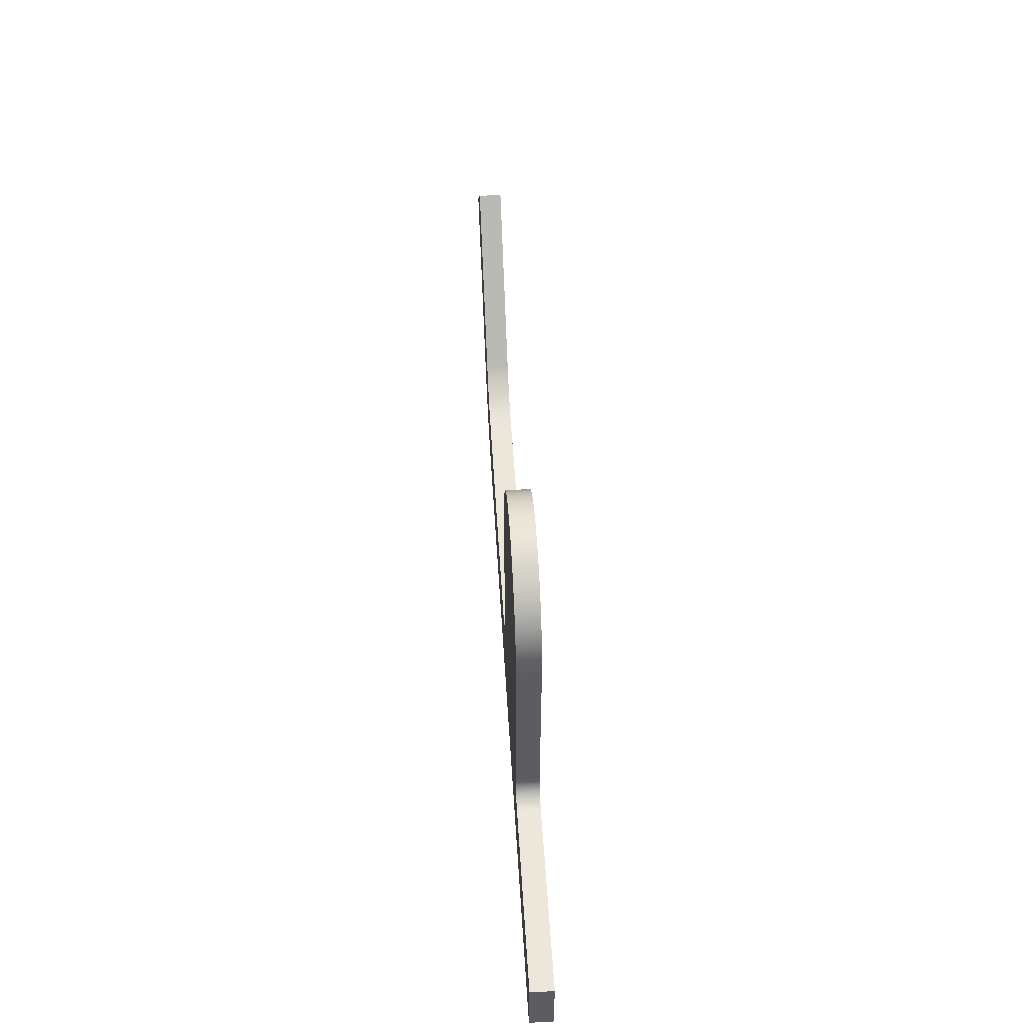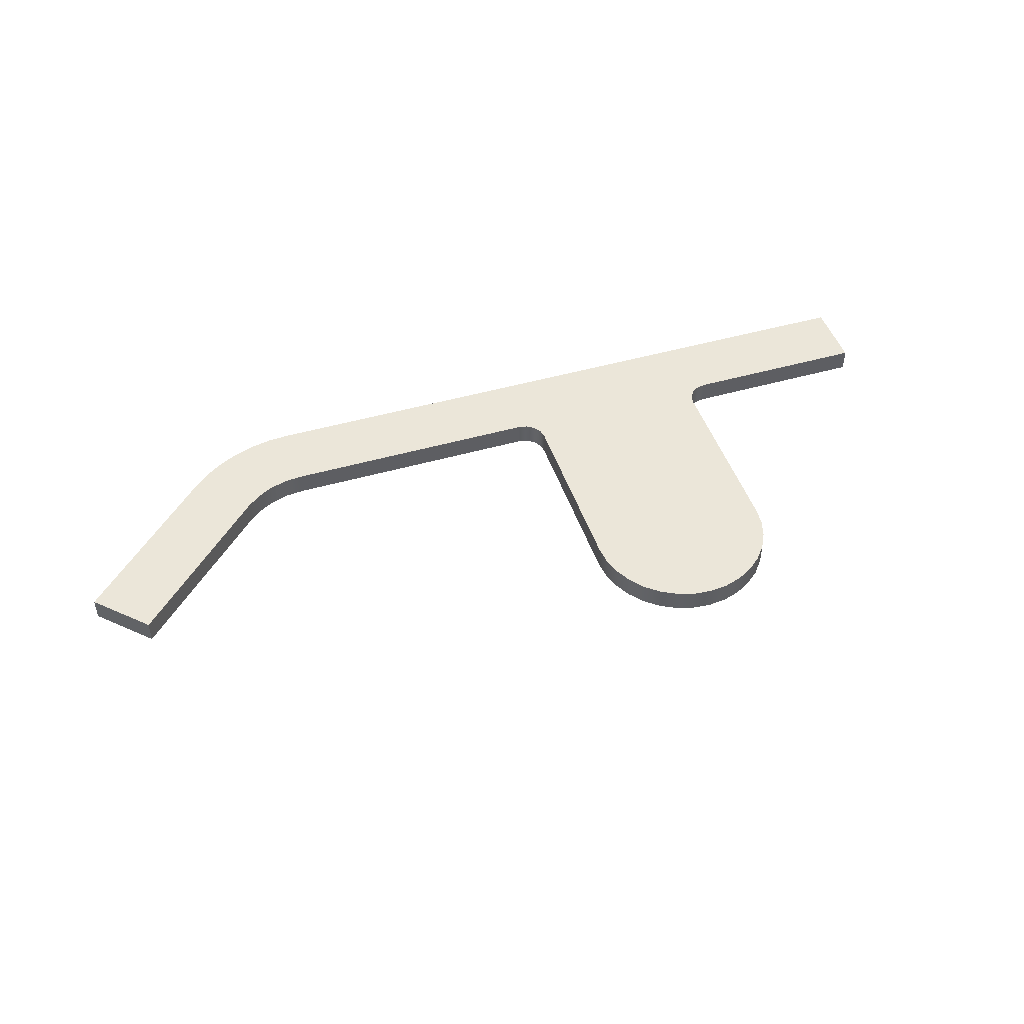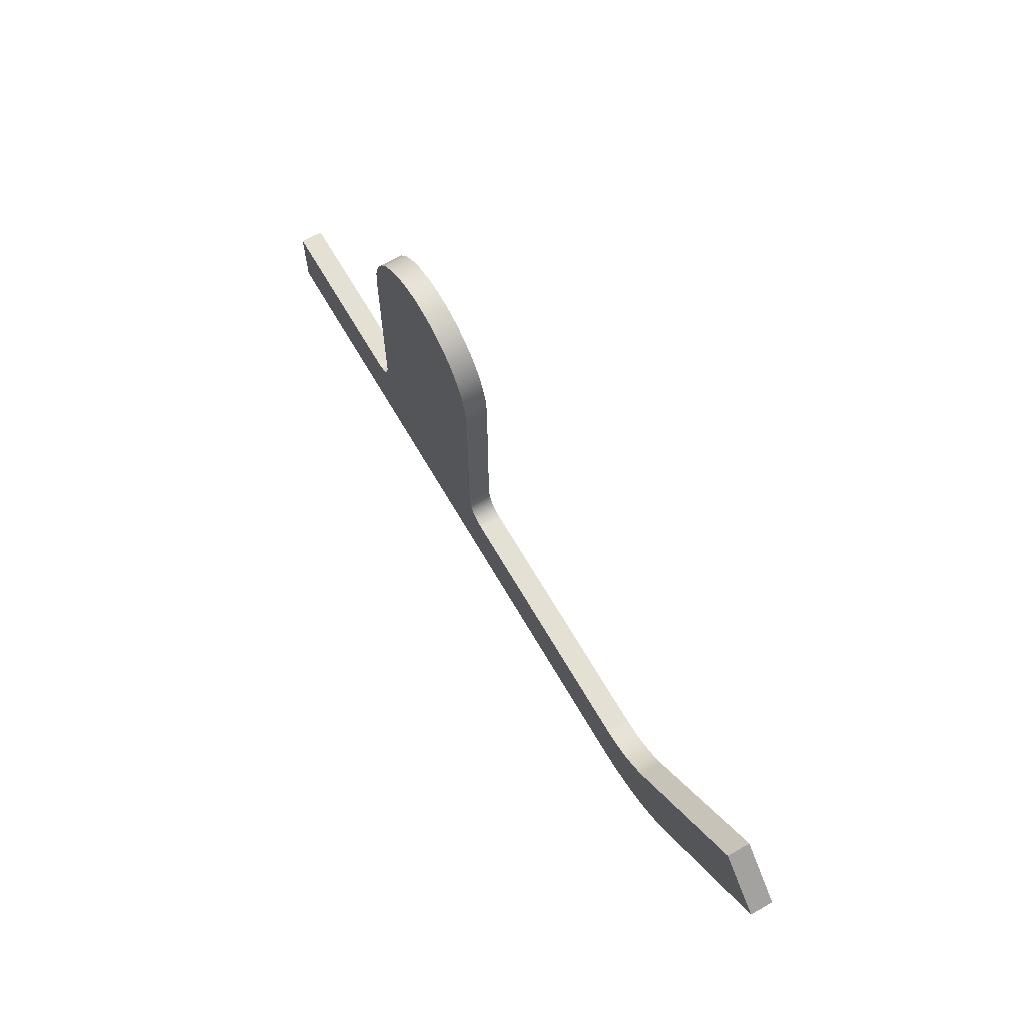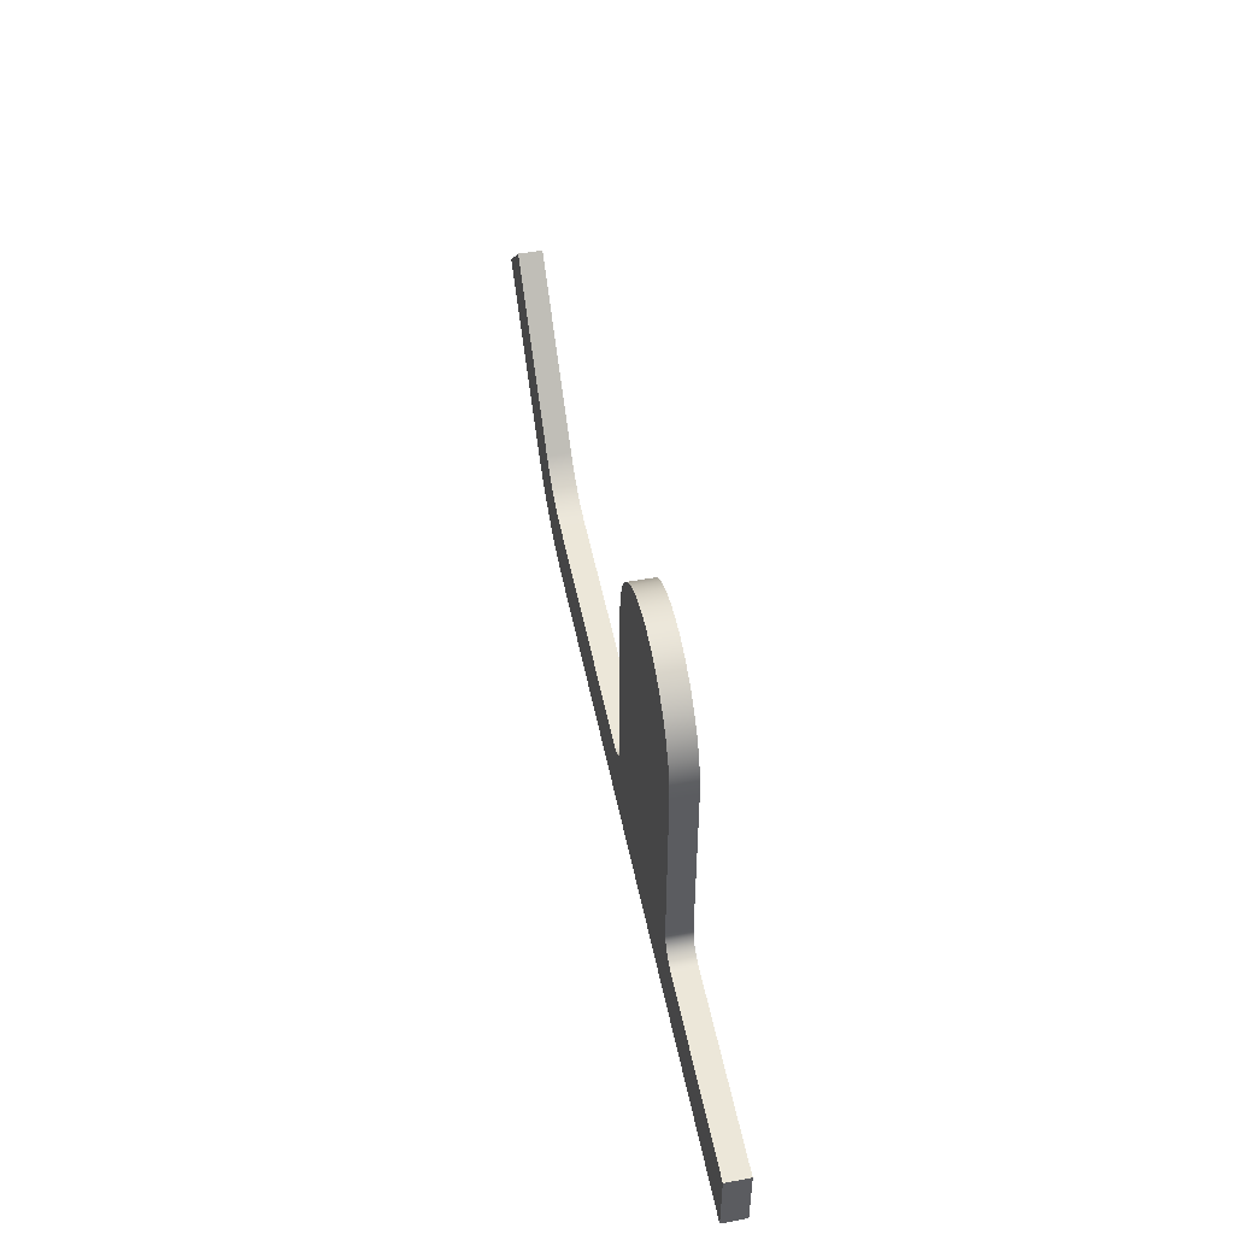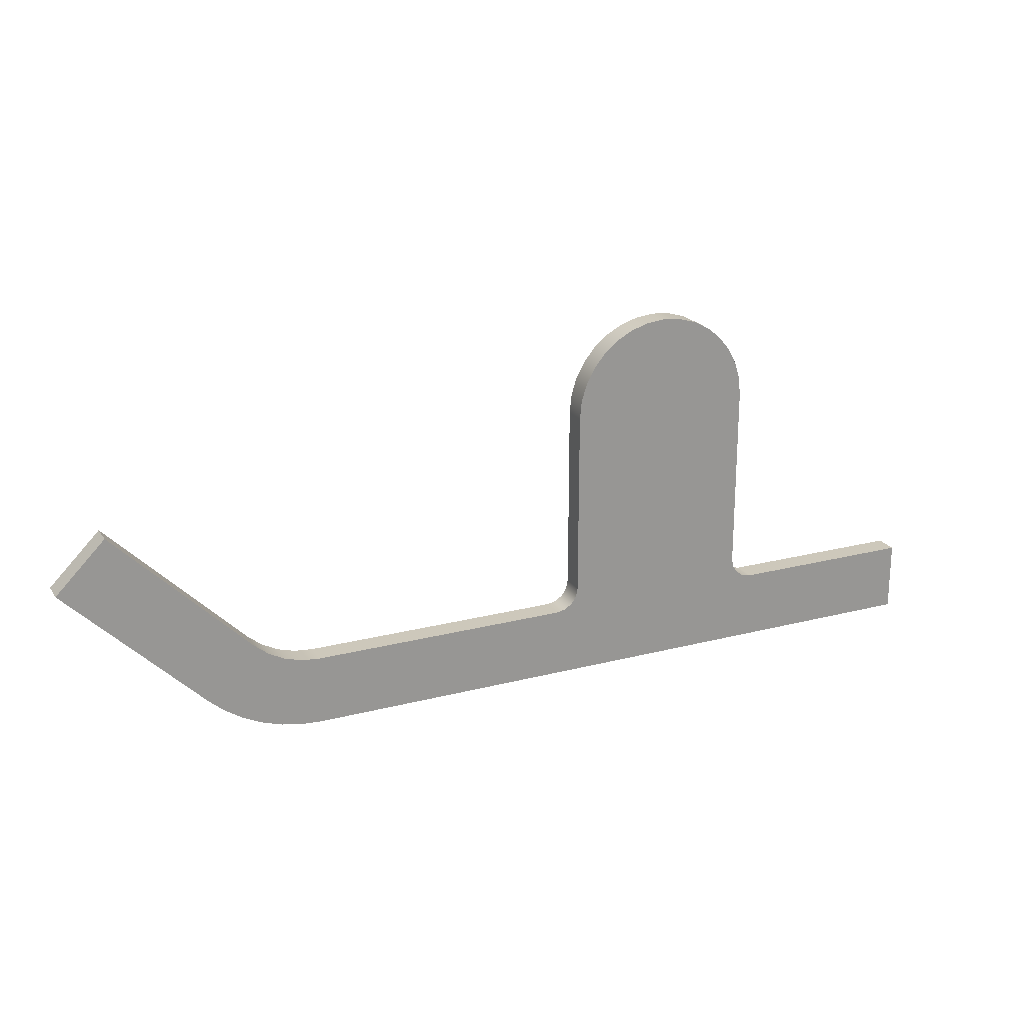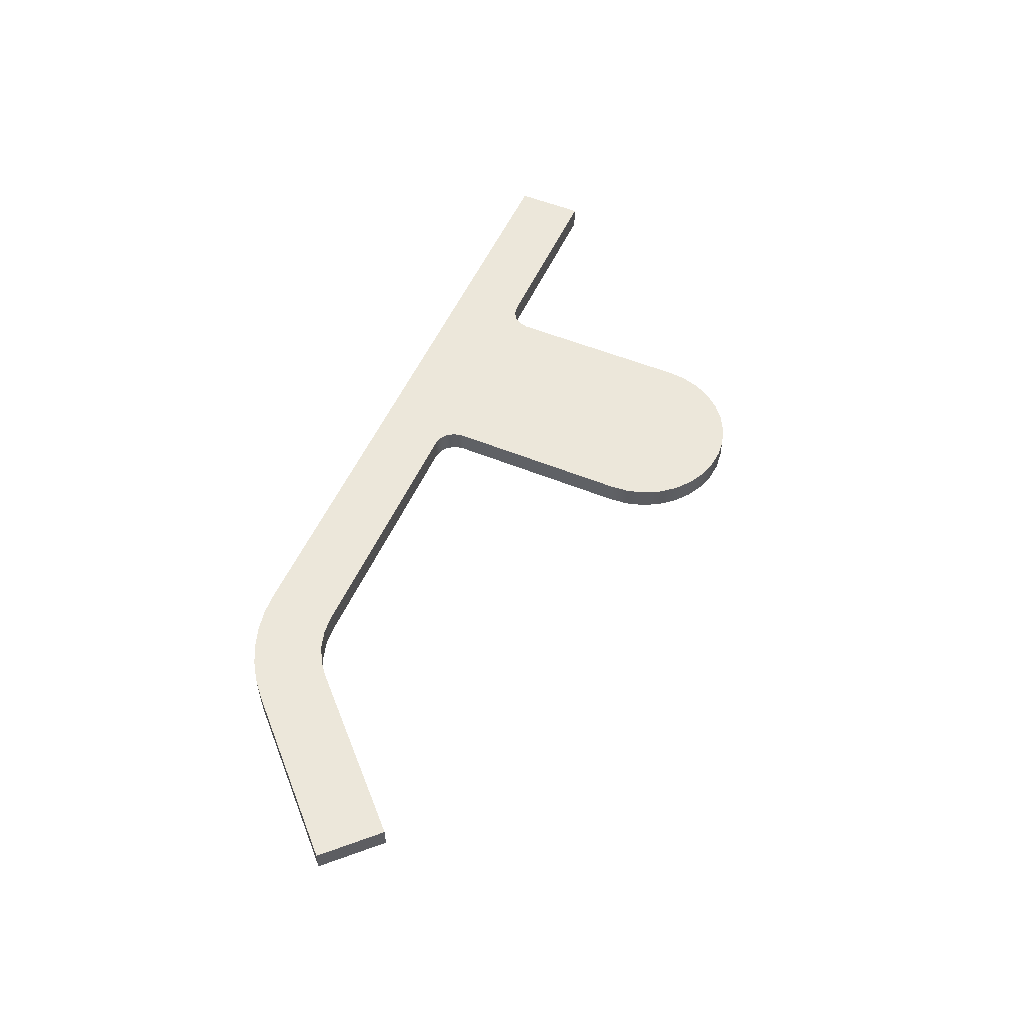
<metadata>
{"format":"obj","ext":"obj","renderer":"f3d","projection":"perspective","resolution":1024,"background":"white","views":[{"elev":52.4,"azim":86.6,"up":"+Z"},{"elev":46.8,"azim":-18.1,"up":"+Y"},{"elev":65.5,"azim":-119.9,"up":"+Z"},{"elev":50.2,"azim":78.7,"up":"+Z"},{"elev":21.8,"azim":-24.5,"up":"+Z"},{"elev":53.2,"azim":-66.3,"up":"+Y"}]}
</metadata>
<code>
v -9 0 1.5
v -8.809 0 1.538
v -8.646 0 1.646
v -8.538 0 1.809
v -8.5 0 2
v -8.5 0.5 2
v -8.538 0.5 1.809
v -8.646 0.5 1.646
v -8.809 0.5 1.538
v -9 0.5 1.5
v -14.61 0 1.5
v -9 0 1.5
v -9 0.5 1.5
v -14.61 0.5 1.5
v -16.03 0 2.086
v -15.72 0 1.837
v -15.38 0 1.652
v -15 0 1.538
v -14.61 0 1.5
v -14.61 0.5 1.5
v -15 0.5 1.538
v -15.38 0.5 1.652
v -15.72 0.5 1.837
v -16.03 0.5 2.086
v -18.94 0 5
v -16.03 0 2.086
v -16.03 0.5 2.086
v -18.94 0.5 5
v -20 0 3.939
v -18.94 0 5
v -18.94 0.5 5
v -20 0.5 3.939
v -17.09 0 1.025
v -20 0 3.939
v -20 0.5 3.939
v -17.09 0.5 1.025
v -14.61 0 -1.776e-15
v -15.07 0 0.02994
v -15.52 0 0.1193
v -15.95 0 0.2664
v -16.36 0 0.4689
v -16.74 0 0.7233
v -17.09 0 1.025
v -17.09 0.5 1.025
v -16.74 0.5 0.7233
v -16.36 0.5 0.4689
v -15.95 0.5 0.2664
v -15.52 0.5 0.1193
v -15.07 0.5 0.02994
v -14.61 0.5 -1.776e-15
v 0 0 0
v -14.61 0 -1.776e-15
v -14.61 0.5 -1.776e-15
v 0 0.5 0
v 0 0 1.5
v 0 0 0
v 0 0.5 0
v 0 0.5 1.5
v -4 0 1.5
v 0 0 1.5
v 0 0.5 1.5
v -4 0.5 1.5
v -4.5 0 2
v -4.462 0 1.809
v -4.354 0 1.646
v -4.191 0 1.538
v -4 0 1.5
v -4 0.5 1.5
v -4.191 0.5 1.538
v -4.354 0.5 1.646
v -4.462 0.5 1.809
v -4.5 0.5 2
v -4.5 0 6
v -4.5 0 2
v -4.5 0.5 2
v -4.5 0.5 6
v -8.5 0 6
v -8.462 0 6.39
v -8.348 0 6.765
v -8.163 0 7.111
v -7.914 0 7.414
v -7.611 0 7.663
v -7.265 0 7.848
v -6.89 0 7.962
v -6.5 0 8
v -6.11 0 7.962
v -5.735 0 7.848
v -5.389 0 7.663
v -5.086 0 7.414
v -4.837 0 7.111
v -4.652 0 6.765
v -4.538 0 6.39
v -4.5 0 6
v -4.5 0.5 6
v -4.538 0.5 6.39
v -4.652 0.5 6.765
v -4.837 0.5 7.111
v -5.086 0.5 7.414
v -5.389 0.5 7.663
v -5.735 0.5 7.848
v -6.11 0.5 7.962
v -6.5 0.5 8
v -6.89 0.5 7.962
v -7.265 0.5 7.848
v -7.611 0.5 7.663
v -7.914 0.5 7.414
v -8.163 0.5 7.111
v -8.348 0.5 6.765
v -8.462 0.5 6.39
v -8.5 0.5 6
v -8.5 0 2
v -8.5 0 6
v -8.5 0.5 6
v -8.5 0.5 2
v -8.5 0.5 2
v -8.5 0.5 6
v -8.462 0.5 6.39
v -8.348 0.5 6.765
v -8.163 0.5 7.111
v -7.914 0.5 7.414
v -7.611 0.5 7.663
v -7.265 0.5 7.848
v -6.89 0.5 7.962
v -6.5 0.5 8
v -6.11 0.5 7.962
v -5.735 0.5 7.848
v -5.389 0.5 7.663
v -5.086 0.5 7.414
v -4.837 0.5 7.111
v -4.652 0.5 6.765
v -4.538 0.5 6.39
v -4.5 0.5 6
v -4.5 0.5 2
v -4.462 0.5 1.809
v -4.354 0.5 1.646
v -4.191 0.5 1.538
v -4 0.5 1.5
v 0 0.5 1.5
v 0 0.5 0
v -14.61 0.5 -1.776e-15
v -15.07 0.5 0.02994
v -15.52 0.5 0.1193
v -15.95 0.5 0.2664
v -16.36 0.5 0.4689
v -16.74 0.5 0.7233
v -17.09 0.5 1.025
v -20 0.5 3.939
v -18.94 0.5 5
v -16.03 0.5 2.086
v -15.72 0.5 1.837
v -15.38 0.5 1.652
v -15 0.5 1.538
v -14.61 0.5 1.5
v -9 0.5 1.5
v -8.809 0.5 1.538
v -8.646 0.5 1.646
v -8.538 0.5 1.809
v -8.5 0 6
v -8.5 0 2
v -8.538 0 1.809
v -8.646 0 1.646
v -8.809 0 1.538
v -9 0 1.5
v -14.61 0 1.5
v -15 0 1.538
v -15.38 0 1.652
v -15.72 0 1.837
v -16.03 0 2.086
v -18.94 0 5
v -20 0 3.939
v -17.09 0 1.025
v -16.74 0 0.7233
v -16.36 0 0.4689
v -15.95 0 0.2664
v -15.52 0 0.1193
v -15.07 0 0.02994
v -14.61 0 -1.776e-15
v 0 0 0
v 0 0 1.5
v -4 0 1.5
v -4.191 0 1.538
v -4.354 0 1.646
v -4.462 0 1.809
v -4.5 0 2
v -4.5 0 6
v -4.538 0 6.39
v -4.652 0 6.765
v -4.837 0 7.111
v -5.086 0 7.414
v -5.389 0 7.663
v -5.735 0 7.848
v -6.11 0 7.962
v -6.5 0 8
v -6.89 0 7.962
v -7.265 0 7.848
v -7.611 0 7.663
v -7.914 0 7.414
v -8.163 0 7.111
v -8.348 0 6.765
v -8.462 0 6.39
g c5558d30-e33f-11ea-aae2-54bf646e7e1f
f 10 1 9
f 9 1 2
f 9 2 8
f 8 2 3
f 8 3 7
f 7 3 4
f 7 4 6
f 6 4 5
g c555b442-e33f-11ea-bf25-54bf646e7e1f
f 11 12 14
f 14 12 13
g c5560266-e33f-11ea-923c-54bf646e7e1f
f 24 15 23
f 23 15 16
f 23 16 22
f 22 16 17
f 22 17 21
f 21 17 18
f 21 18 20
f 20 18 19
g c5565088-e33f-11ea-9e2e-54bf646e7e1f
f 25 26 28
f 28 26 27
g c556779c-e33f-11ea-bdf7-54bf646e7e1f
f 29 30 32
f 32 30 31
g c556c5ba-e33f-11ea-a377-54bf646e7e1f
f 33 34 36
f 36 34 35
g c5573af0-e33f-11ea-8320-54bf646e7e1f
f 50 37 49
f 49 37 38
f 49 38 39
f 49 39 48
f 48 39 40
f 48 40 47
f 47 40 41
f 47 41 46
f 46 41 42
f 46 42 45
f 45 42 44
f 44 42 43
g c5578910-e33f-11ea-b218-54bf646e7e1f
f 51 52 54
f 54 52 53
g c557fe4c-e33f-11ea-a2b4-54bf646e7e1f
f 55 56 58
f 58 56 57
g c5584c6c-e33f-11ea-a9be-54bf646e7e1f
f 59 60 62
f 62 60 61
g c5589a8c-e33f-11ea-abc7-54bf646e7e1f
f 72 63 71
f 71 63 64
f 71 64 70
f 70 64 65
f 70 65 69
f 69 65 66
f 69 66 68
f 68 66 67
g c558e8ac-e33f-11ea-9fb9-54bf646e7e1f
f 73 74 76
f 76 74 75
g c55936cc-e33f-11ea-b0f4-54bf646e7e1f
f 110 77 109
f 109 77 78
f 109 78 108
f 108 78 79
f 108 79 107
f 107 79 80
f 107 80 106
f 106 80 81
f 106 81 105
f 105 81 82
f 105 82 104
f 104 82 83
f 104 83 103
f 103 83 84
f 103 84 102
f 102 84 85
f 102 85 101
f 101 85 86
f 101 86 100
f 100 86 87
f 100 87 99
f 99 87 88
f 99 88 98
f 98 88 89
f 98 89 97
f 97 89 90
f 97 90 96
f 96 90 91
f 96 91 95
f 95 91 92
f 95 92 94
f 94 92 93
g c559ac08-e33f-11ea-9a18-54bf646e7e1f
f 111 112 114
f 114 112 113
g c559fa24-e33f-11ea-a68b-54bf646e7e1f
f 116 132 115
f 115 132 133
f 115 133 157
f 157 133 134
f 157 134 156
f 156 134 135
f 156 135 155
f 155 135 136
f 155 136 154
f 154 136 137
f 154 137 139
f 139 137 138
f 132 116 131
f 131 116 117
f 131 117 130
f 130 117 118
f 130 118 129
f 129 118 119
f 129 119 128
f 128 119 120
f 128 120 127
f 127 120 121
f 127 121 126
f 126 121 122
f 126 122 125
f 125 122 123
f 125 123 124
f 139 140 154
f 154 140 153
f 153 140 141
f 153 141 142
f 142 143 153
f 153 143 144
f 153 144 152
f 152 144 145
f 152 145 146
f 147 149 146
f 146 149 150
f 146 150 151
f 147 148 149
f 151 152 146
g c55a6f5c-e33f-11ea-a12f-54bf646e7e1f
f 159 184 158
f 158 184 185
f 158 185 200
f 200 185 186
f 200 186 199
f 199 186 187
f 199 187 198
f 198 187 188
f 198 188 197
f 197 188 189
f 197 189 196
f 196 189 190
f 196 190 195
f 195 190 191
f 195 191 194
f 194 191 192
f 194 192 193
f 184 159 183
f 183 159 160
f 183 160 182
f 182 160 161
f 182 161 181
f 181 161 162
f 181 162 180
f 180 162 163
f 180 163 178
f 178 163 177
f 177 163 164
f 177 164 176
f 176 164 175
f 175 164 174
f 174 164 173
f 173 164 165
f 173 165 172
f 172 165 171
f 171 165 166
f 171 166 167
f 167 168 171
f 171 168 170
f 170 168 169
f 178 179 180

</code>
